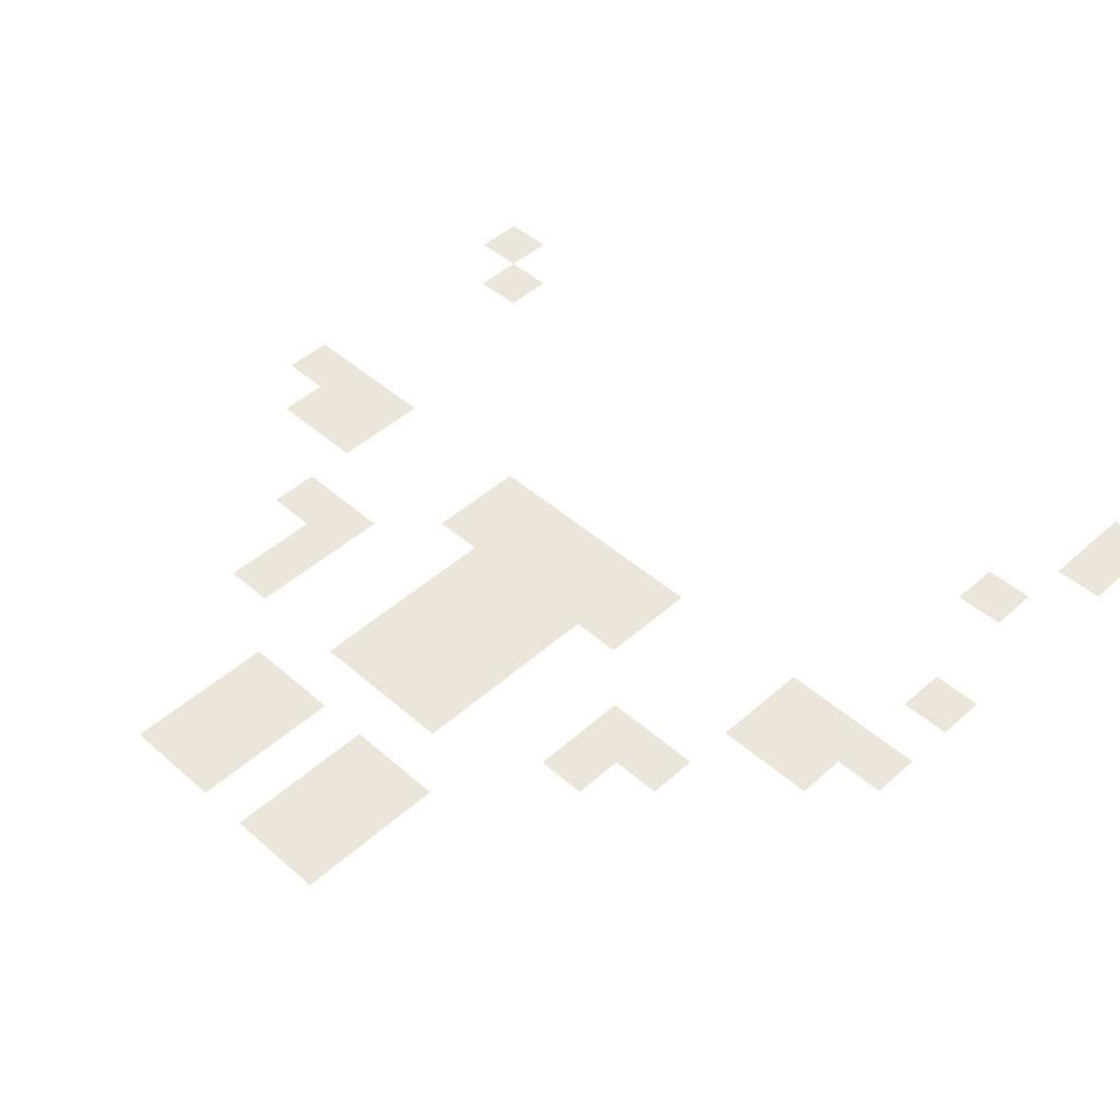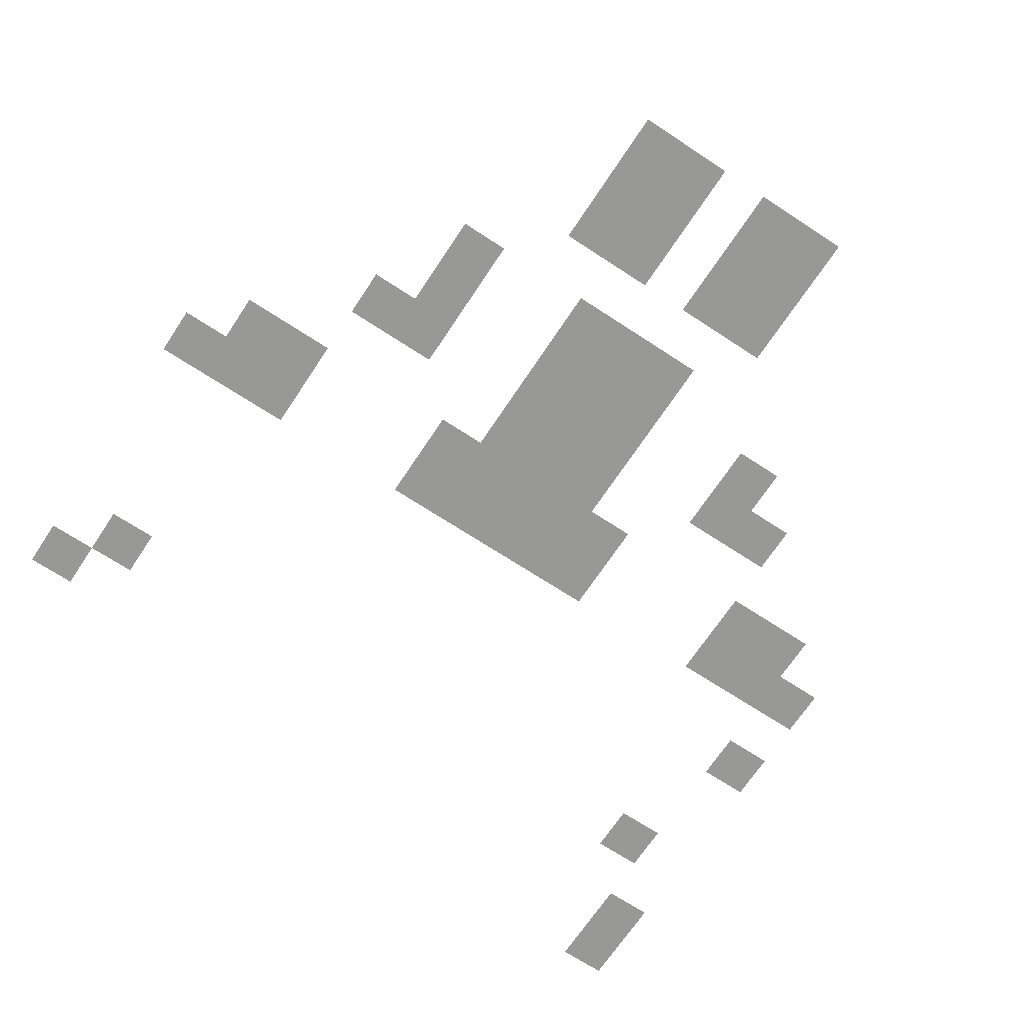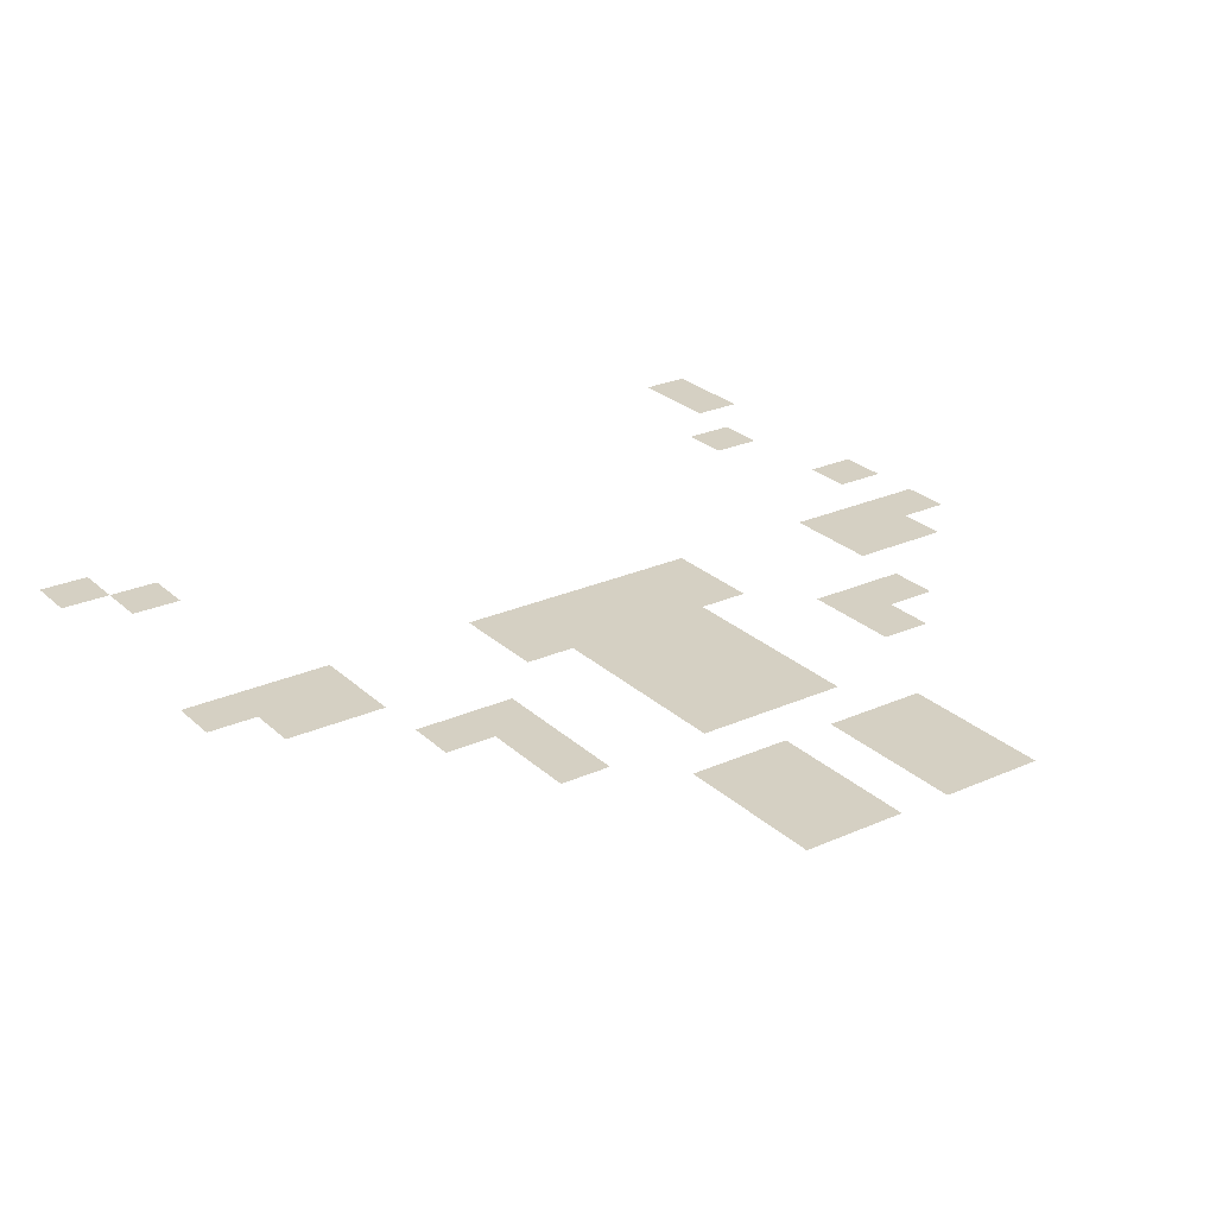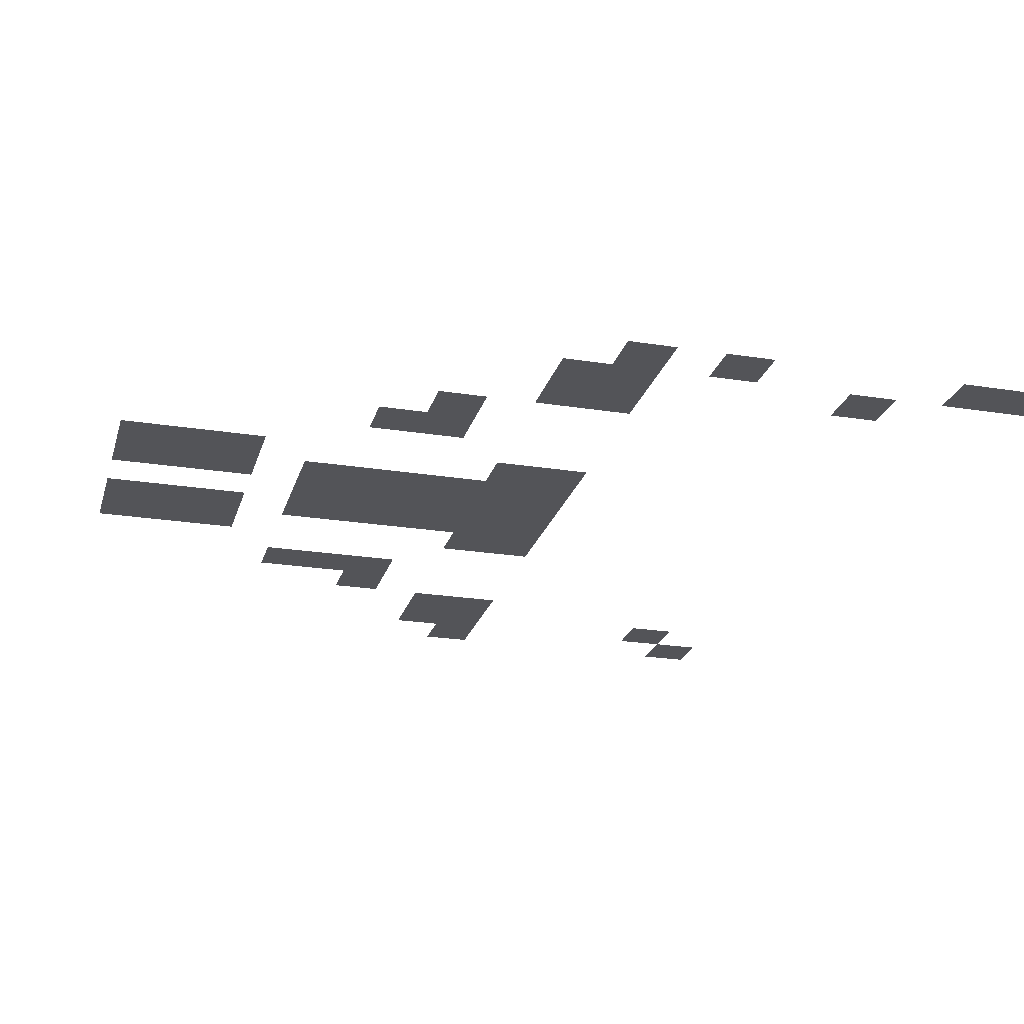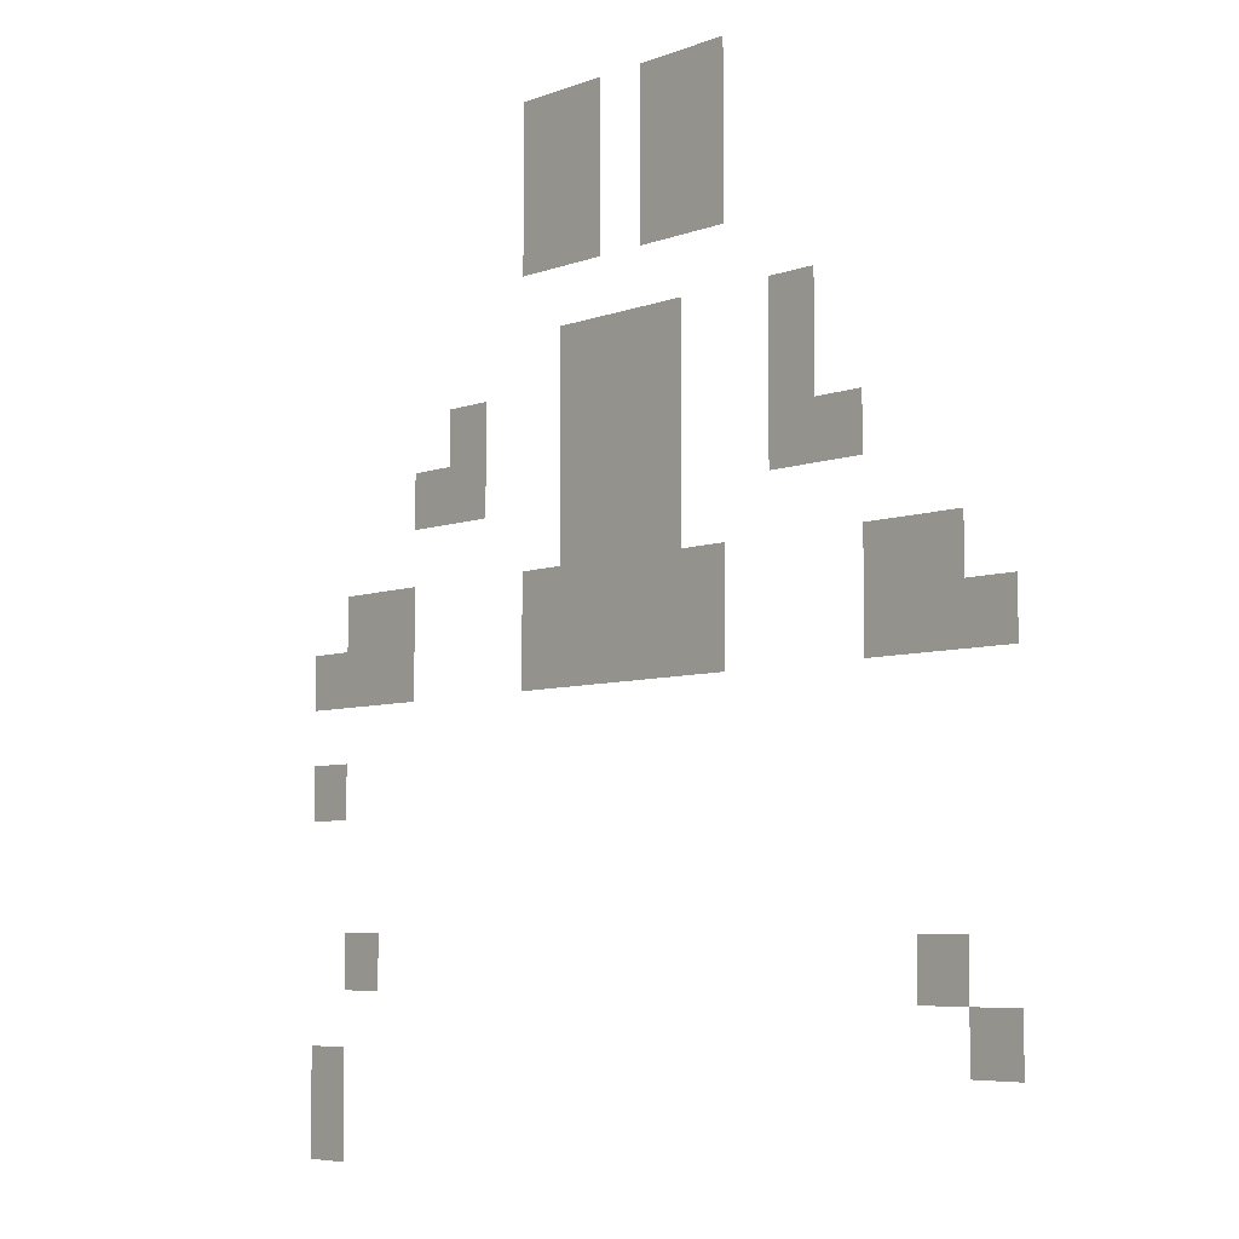
<metadata>
{"format":"obj","ext":"obj","renderer":"f3d","projection":"perspective","resolution":1024,"background":"white","views":[{"elev":46.8,"azim":-135.2,"up":"+Z"},{"elev":-68.5,"azim":146.6,"up":"+Z"},{"elev":26.0,"azim":144.7,"up":"+Z"},{"elev":-23.4,"azim":-105.1,"up":"+Z"},{"elev":-5.9,"azim":49.6,"up":"+Y"}]}
</metadata>
<code>
v -49.07 -42.67 0
v -50.13 -42.67 0
v -50.13 -41.6 0
v -49.07 -41.6 0
v -50.13 -42.67 0
v -51.2 -42.67 0
v -51.2 -41.6 0
v -50.13 -41.6 0
v -52.27 -42.67 0
v -53.33 -42.67 0
v -53.33 -41.6 0
v -52.27 -41.6 0
v -53.33 -42.67 0
v -54.4 -42.67 0
v -54.4 -41.6 0
v -53.33 -41.6 0
v -49.07 -43.73 0
v -50.13 -43.73 0
v -50.13 -42.67 0
v -49.07 -42.67 0
v -50.13 -43.73 0
v -51.2 -43.73 0
v -51.2 -42.67 0
v -50.13 -42.67 0
v -52.27 -43.73 0
v -53.33 -43.73 0
v -53.33 -42.67 0
v -52.27 -42.67 0
v -53.33 -43.73 0
v -54.4 -43.73 0
v -54.4 -42.67 0
v -53.33 -42.67 0
v -49.07 -44.8 0
v -50.13 -44.8 0
v -50.13 -43.73 0
v -49.07 -43.73 0
v -50.13 -44.8 0
v -51.2 -44.8 0
v -51.2 -43.73 0
v -50.13 -43.73 0
v -52.27 -44.8 0
v -53.33 -44.8 0
v -53.33 -43.73 0
v -52.27 -43.73 0
v -53.33 -44.8 0
v -54.4 -44.8 0
v -54.4 -43.73 0
v -53.33 -43.73 0
v -46.93 -46.93 0
v -48 -46.93 0
v -48 -45.87 0
v -46.93 -45.87 0
v -50.13 -46.93 0
v -51.2 -46.93 0
v -51.2 -45.87 0
v -50.13 -45.87 0
v -51.2 -46.93 0
v -52.27 -46.93 0
v -52.27 -45.87 0
v -51.2 -45.87 0
v -52.27 -46.93 0
v -53.33 -46.93 0
v -53.33 -45.87 0
v -52.27 -45.87 0
v -46.93 -48 0
v -48 -48 0
v -48 -46.93 0
v -46.93 -46.93 0
v -50.13 -48 0
v -51.2 -48 0
v -51.2 -46.93 0
v -50.13 -46.93 0
v -51.2 -48 0
v -52.27 -48 0
v -52.27 -46.93 0
v -51.2 -46.93 0
v -52.27 -48 0
v -53.33 -48 0
v -53.33 -46.93 0
v -52.27 -46.93 0
v -55.47 -48 0
v -56.53 -48 0
v -56.53 -46.93 0
v -55.47 -46.93 0
v -45.87 -49.07 0
v -46.93 -49.07 0
v -46.93 -48 0
v -45.87 -48 0
v -46.93 -49.07 0
v -48 -49.07 0
v -48 -48 0
v -46.93 -48 0
v -50.13 -49.07 0
v -51.2 -49.07 0
v -51.2 -48 0
v -50.13 -48 0
v -51.2 -49.07 0
v -52.27 -49.07 0
v -52.27 -48 0
v -51.2 -48 0
v -52.27 -49.07 0
v -53.33 -49.07 0
v -53.33 -48 0
v -52.27 -48 0
v -55.47 -49.07 0
v -56.53 -49.07 0
v -56.53 -48 0
v -55.47 -48 0
v -56.53 -49.07 0
v -57.6 -49.07 0
v -57.6 -48 0
v -56.53 -48 0
v -50.13 -50.13 0
v -51.2 -50.13 0
v -51.2 -49.07 0
v -50.13 -49.07 0
v -51.2 -50.13 0
v -52.27 -50.13 0
v -52.27 -49.07 0
v -51.2 -49.07 0
v -52.27 -50.13 0
v -53.33 -50.13 0
v -53.33 -49.07 0
v -52.27 -49.07 0
v -43.73 -51.2 0
v -44.8 -51.2 0
v -44.8 -50.13 0
v -43.73 -50.13 0
v -44.8 -51.2 0
v -45.87 -51.2 0
v -45.87 -50.13 0
v -44.8 -50.13 0
v -49.07 -51.2 0
v -50.13 -51.2 0
v -50.13 -50.13 0
v -49.07 -50.13 0
v -50.13 -51.2 0
v -51.2 -51.2 0
v -51.2 -50.13 0
v -50.13 -50.13 0
v -51.2 -51.2 0
v -52.27 -51.2 0
v -52.27 -50.13 0
v -51.2 -50.13 0
v -52.27 -51.2 0
v -53.33 -51.2 0
v -53.33 -50.13 0
v -52.27 -50.13 0
v -53.33 -51.2 0
v -54.4 -51.2 0
v -54.4 -50.13 0
v -53.33 -50.13 0
v -57.6 -51.2 0
v -58.67 -51.2 0
v -58.67 -50.13 0
v -57.6 -50.13 0
v -58.67 -51.2 0
v -59.73 -51.2 0
v -59.73 -50.13 0
v -58.67 -50.13 0
v -42.67 -52.27 0
v -43.73 -52.27 0
v -43.73 -51.2 0
v -42.67 -51.2 0
v -43.73 -52.27 0
v -44.8 -52.27 0
v -44.8 -51.2 0
v -43.73 -51.2 0
v -44.8 -52.27 0
v -45.87 -52.27 0
v -45.87 -51.2 0
v -44.8 -51.2 0
v -49.07 -52.27 0
v -50.13 -52.27 0
v -50.13 -51.2 0
v -49.07 -51.2 0
v -50.13 -52.27 0
v -51.2 -52.27 0
v -51.2 -51.2 0
v -50.13 -51.2 0
v -51.2 -52.27 0
v -52.27 -52.27 0
v -52.27 -51.2 0
v -51.2 -51.2 0
v -52.27 -52.27 0
v -53.33 -52.27 0
v -53.33 -51.2 0
v -52.27 -51.2 0
v -53.33 -52.27 0
v -54.4 -52.27 0
v -54.4 -51.2 0
v -53.33 -51.2 0
v -57.6 -52.27 0
v -58.67 -52.27 0
v -58.67 -51.2 0
v -57.6 -51.2 0
v -58.67 -52.27 0
v -59.73 -52.27 0
v -59.73 -51.2 0
v -58.67 -51.2 0
v -59.73 -52.27 0
v -60.8 -52.27 0
v -60.8 -51.2 0
v -59.73 -51.2 0
v -59.73 -54.4 0
v -60.8 -54.4 0
v -60.8 -53.33 0
v -59.73 -53.33 0
v -43.73 -57.6 0
v -44.8 -57.6 0
v -44.8 -56.53 0
v -43.73 -56.53 0
v -58.67 -57.6 0
v -59.73 -57.6 0
v -59.73 -56.53 0
v -58.67 -56.53 0
v -42.67 -58.67 0
v -43.73 -58.67 0
v -43.73 -57.6 0
v -42.67 -57.6 0
v -59.73 -59.73 0
v -60.8 -59.73 0
v -60.8 -58.67 0
v -59.73 -58.67 0
v -59.73 -60.8 0
v -60.8 -60.8 0
v -60.8 -59.73 0
v -59.73 -59.73 0
g CentralHall-Floor1_mesh_0005
f 1 2 3 4
f 5 6 7 8
f 9 10 11 12
f 13 14 15 16
f 17 18 19 20
f 21 22 23 24
f 25 26 27 28
f 29 30 31 32
f 33 34 35 36
f 37 38 39 40
f 41 42 43 44
f 45 46 47 48
f 49 50 51 52
f 53 54 55 56
f 57 58 59 60
f 61 62 63 64
f 65 66 67 68
f 69 70 71 72
f 73 74 75 76
f 77 78 79 80
f 81 82 83 84
f 85 86 87 88
f 89 90 91 92
f 93 94 95 96
f 97 98 99 100
f 101 102 103 104
f 105 106 107 108
f 109 110 111 112
f 113 114 115 116
f 117 118 119 120
f 121 122 123 124
f 125 126 127 128
f 129 130 131 132
f 133 134 135 136
f 137 138 139 140
f 141 142 143 144
f 145 146 147 148
f 149 150 151 152
f 153 154 155 156
f 157 158 159 160
f 161 162 163 164
f 165 166 167 168
f 169 170 171 172
f 173 174 175 176
f 177 178 179 180
f 181 182 183 184
f 185 186 187 188
f 189 190 191 192
f 193 194 195 196
f 197 198 199 200
f 201 202 203 204
f 205 206 207 208
f 209 210 211 212
f 213 214 215 216
f 217 218 219 220
f 221 222 223 224
f 225 226 227 228

</code>
